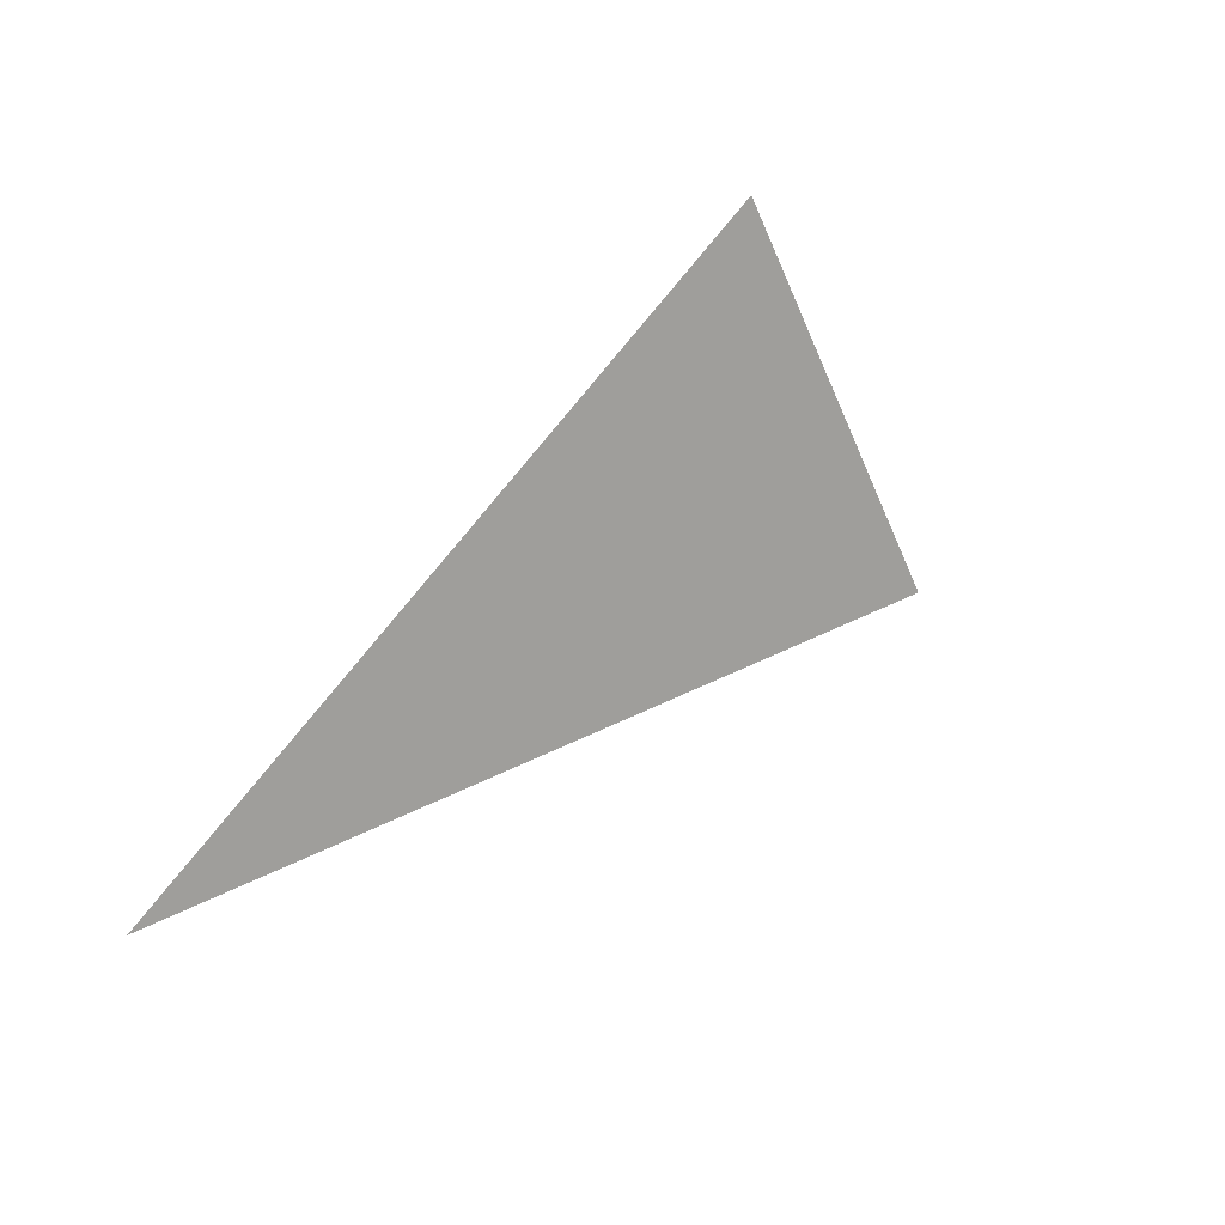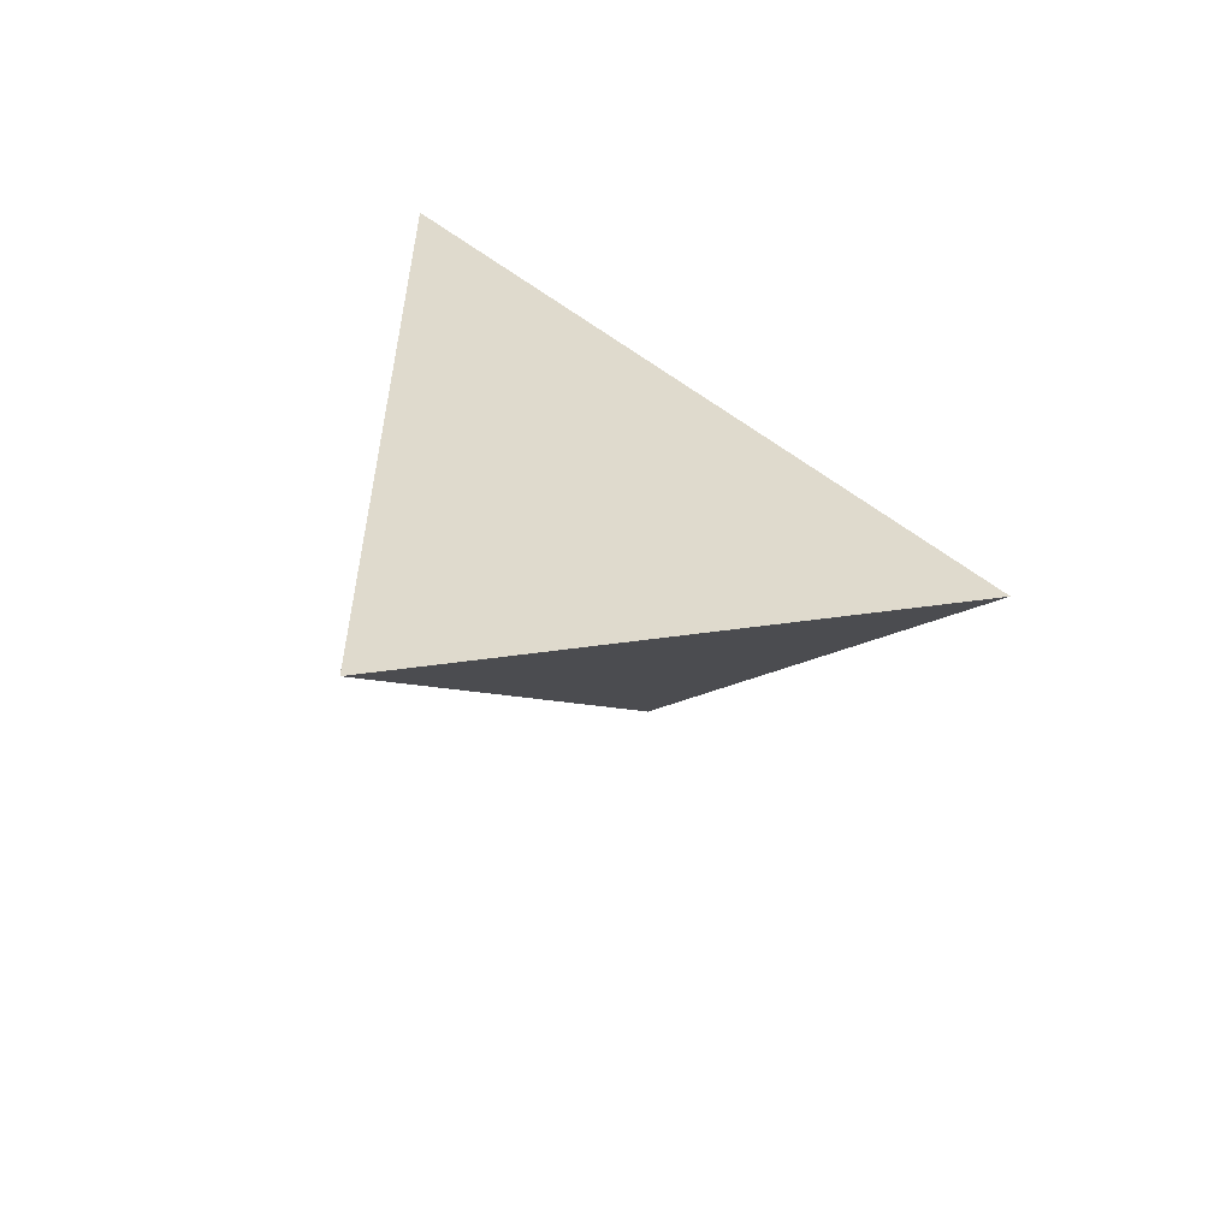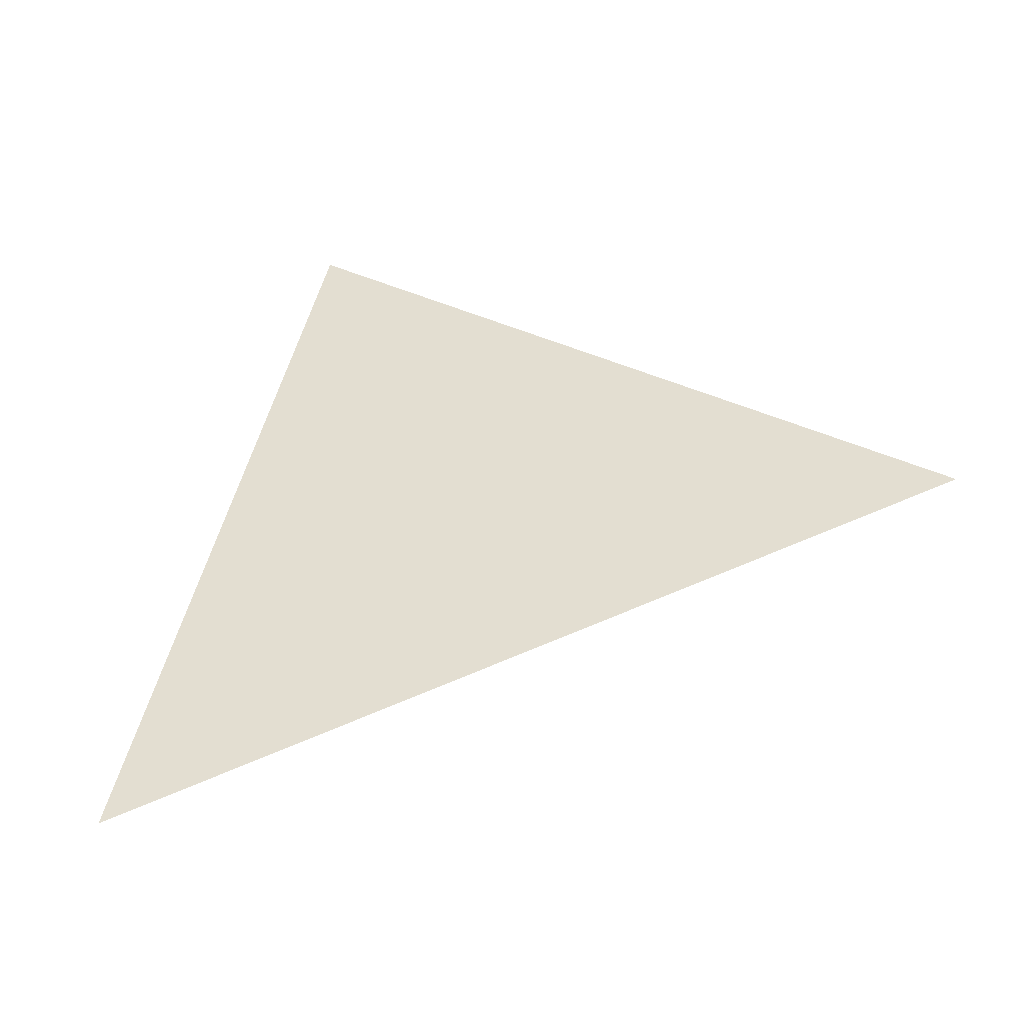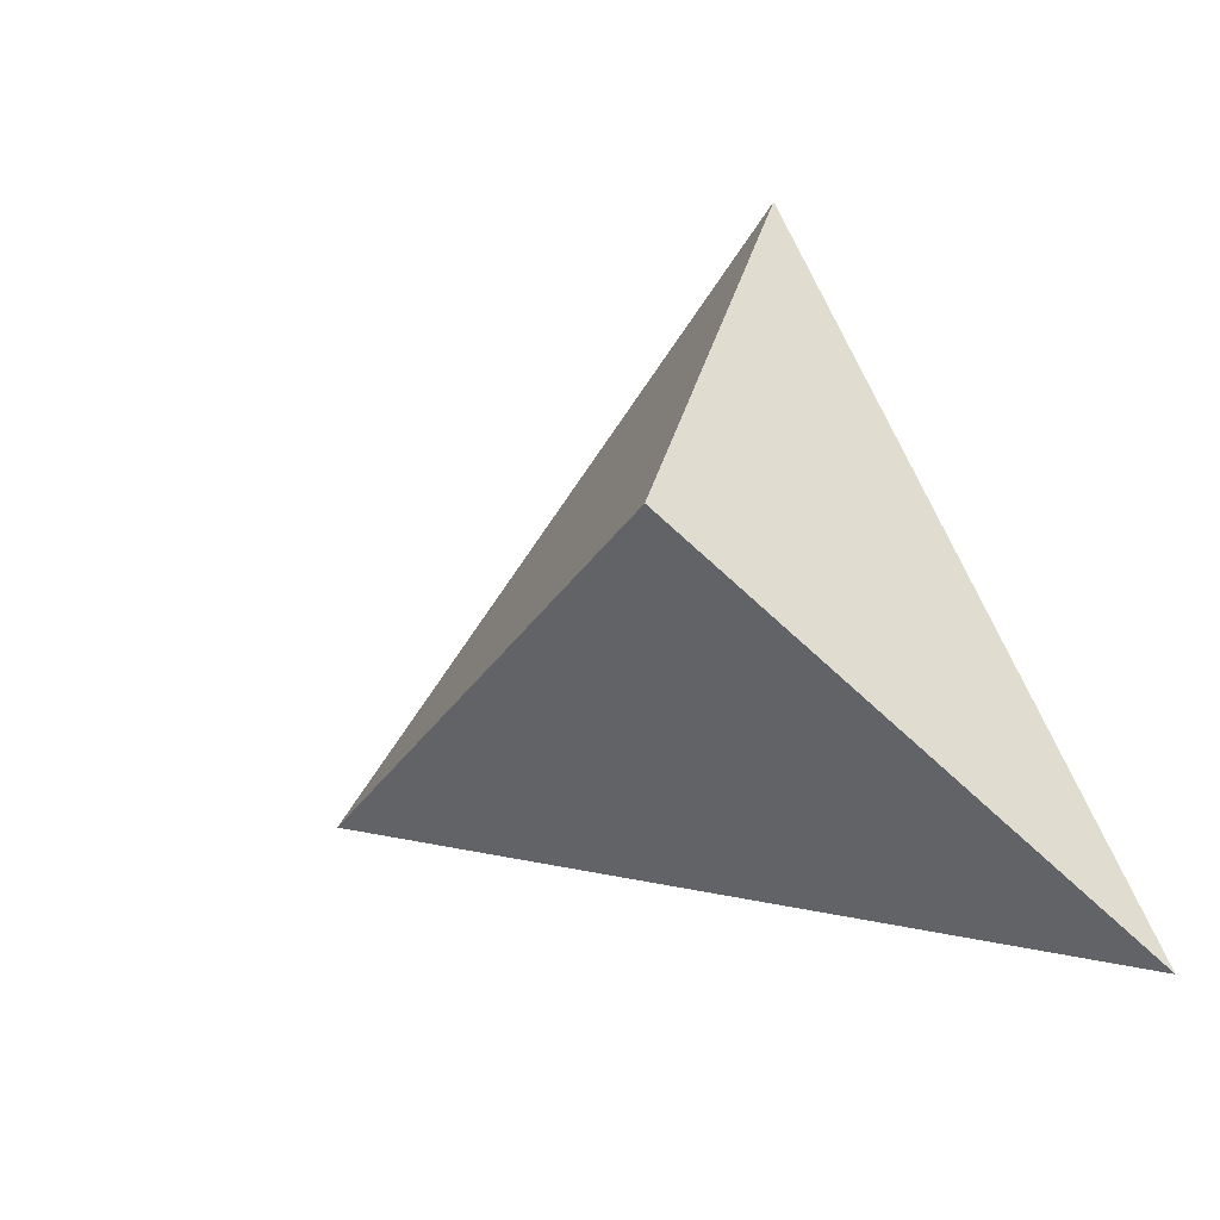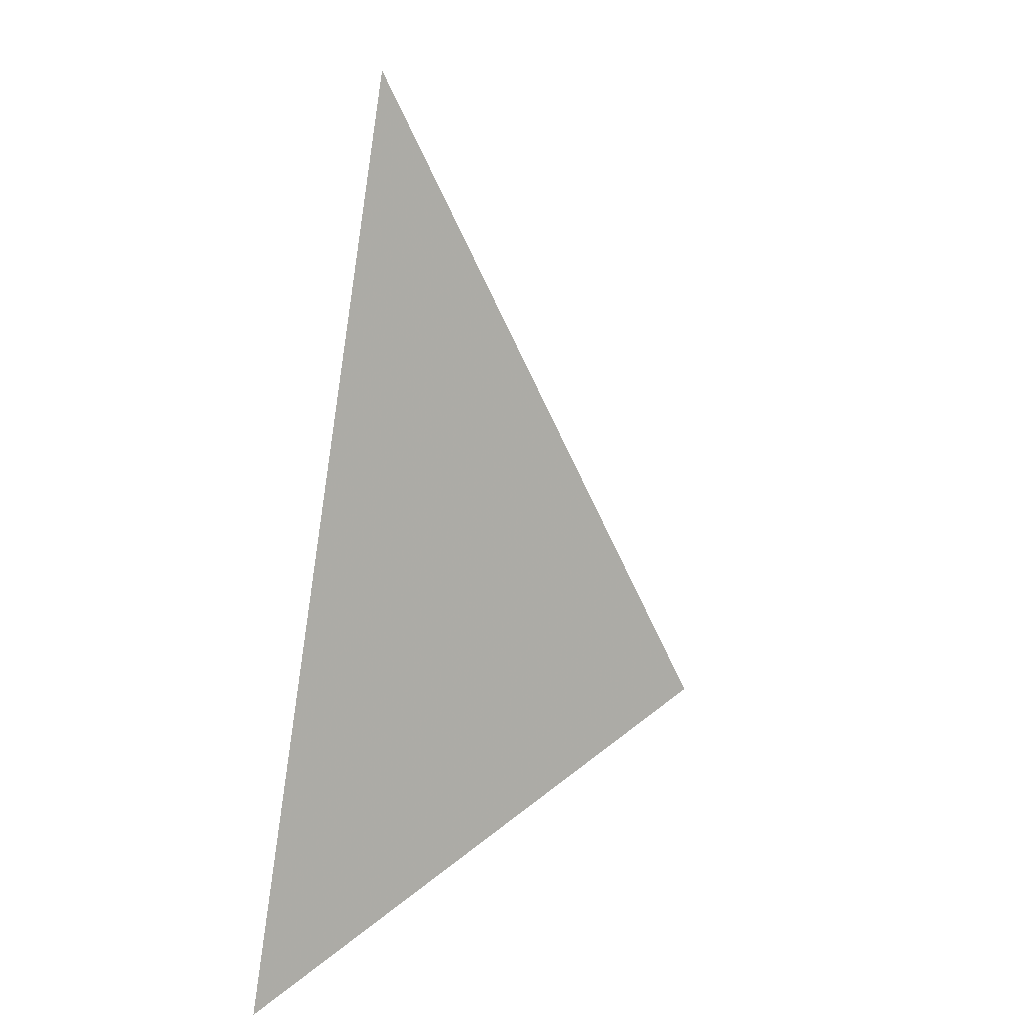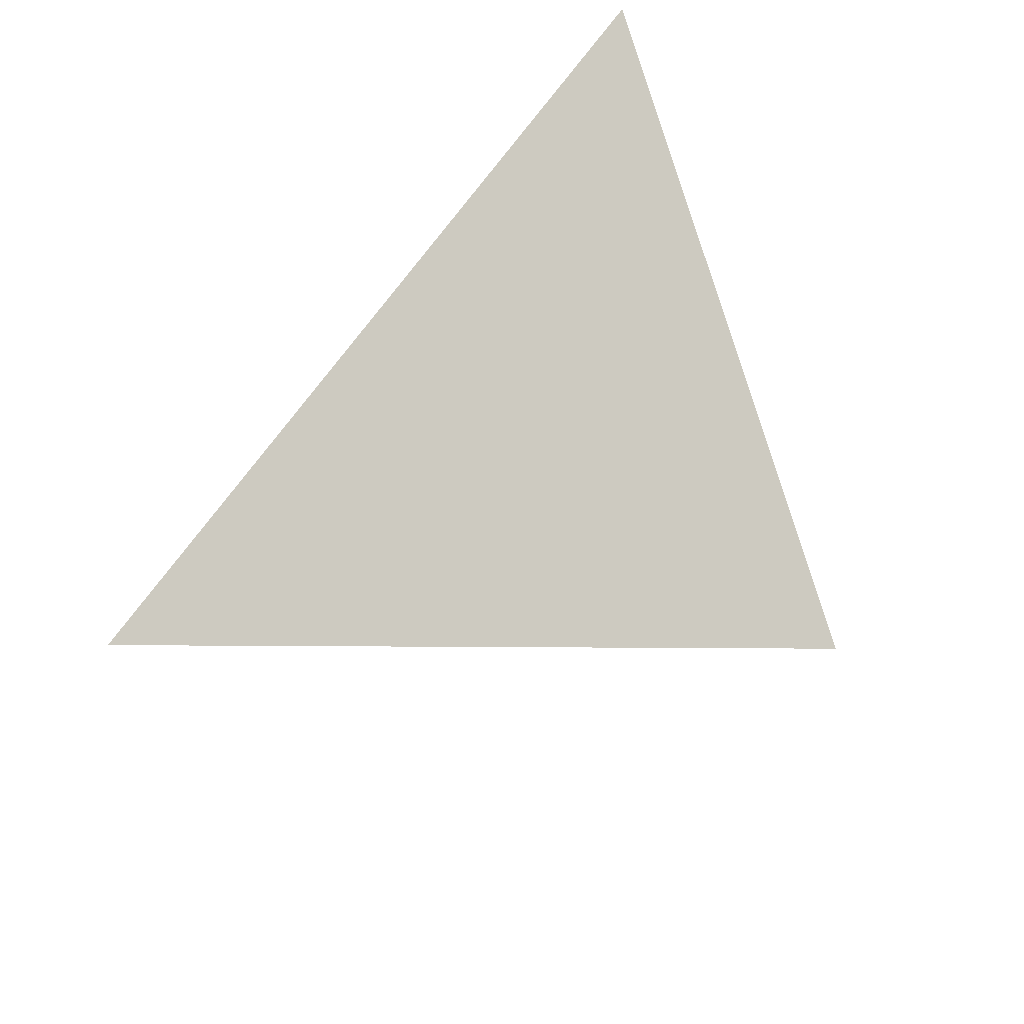
<metadata>
{"format":"obj","ext":"obj","renderer":"f3d","projection":"perspective","resolution":1024,"background":"white","views":[{"elev":45.2,"azim":-63.2,"up":"+Z"},{"elev":35.4,"azim":-74.0,"up":"+Y"},{"elev":70.3,"azim":174.7,"up":"+Y"},{"elev":-19.9,"azim":28.4,"up":"+Z"},{"elev":-68.3,"azim":-103.2,"up":"+Z"},{"elev":72.1,"azim":-39.3,"up":"+Y"}]}
</metadata>
<code>
v -0.9817 3.034 1.096
v -0.5375 2.693 1.154
v -0.3243 2.981 0.9056
v -0.5152 2.837 1.417
f 2 1 3
f 3 1 4
f 4 1 2
f 4 2 3

</code>
